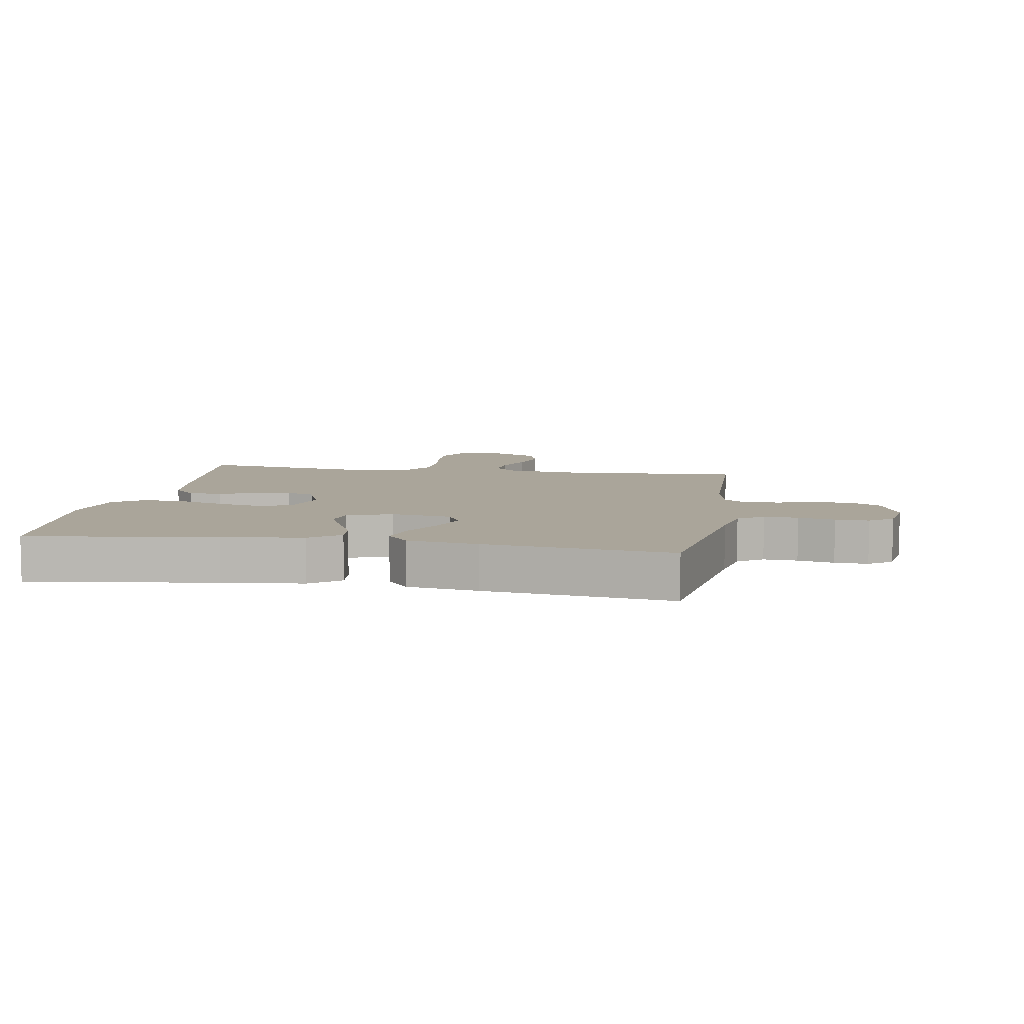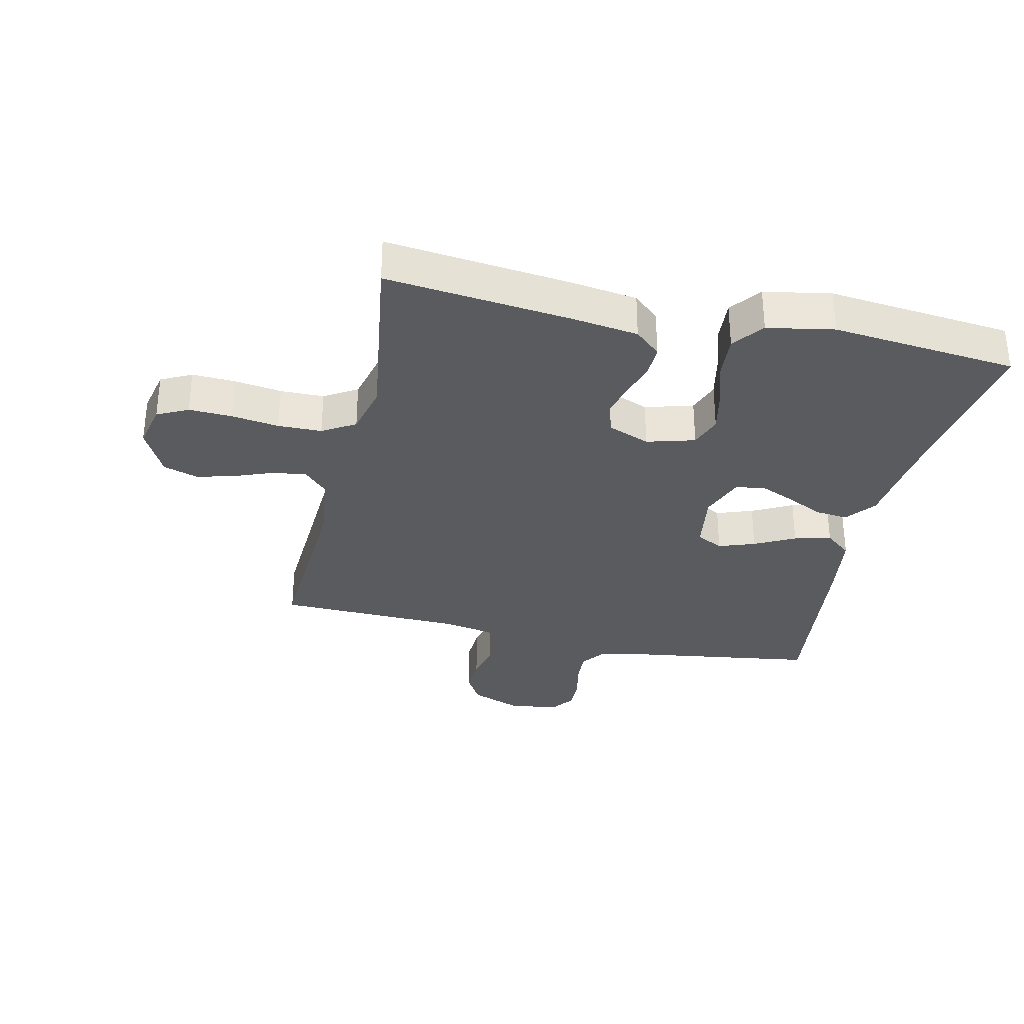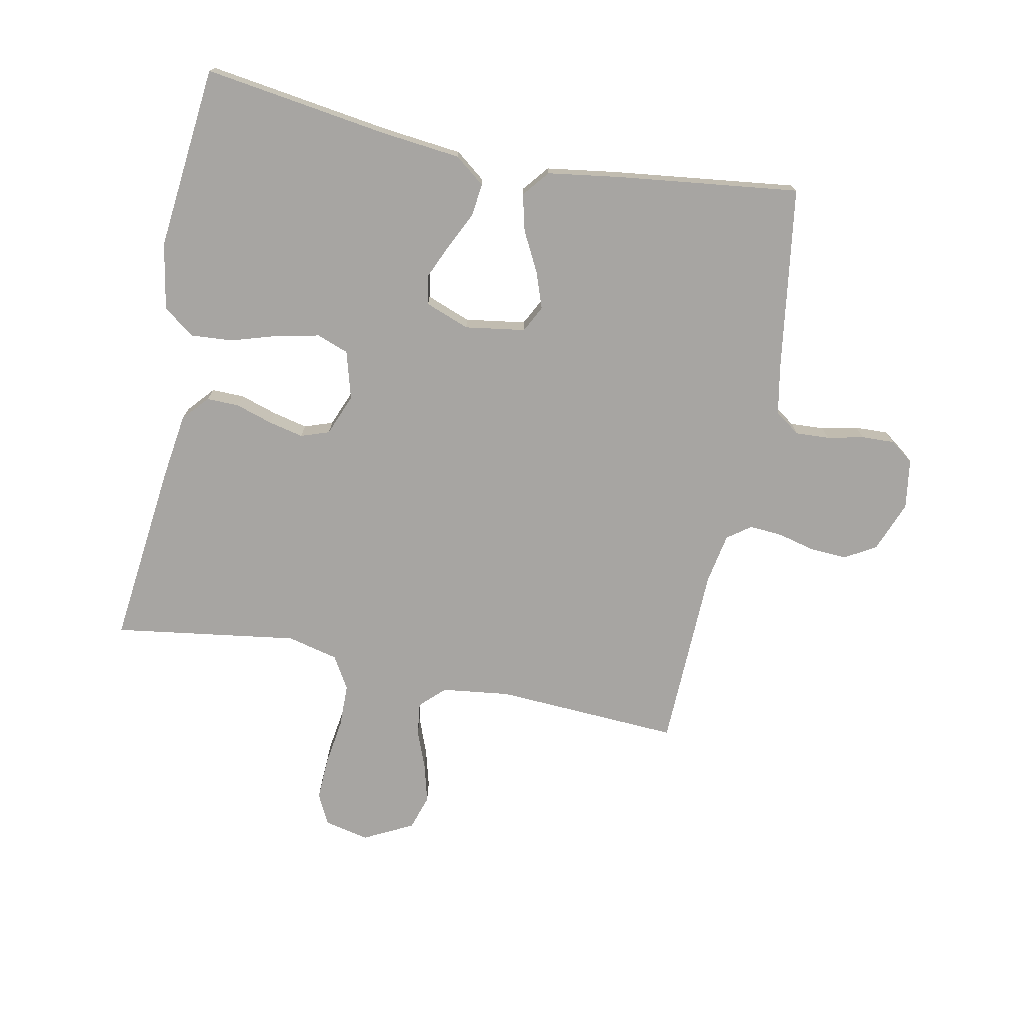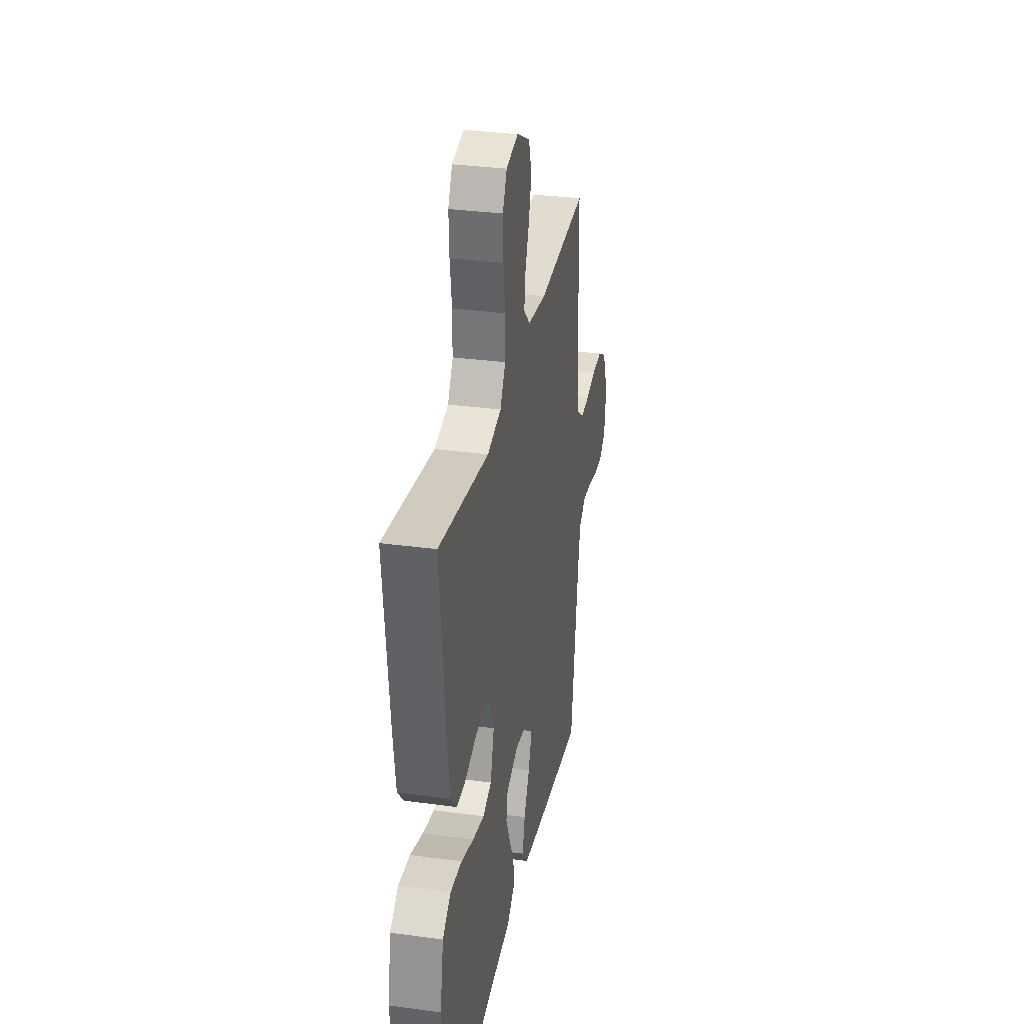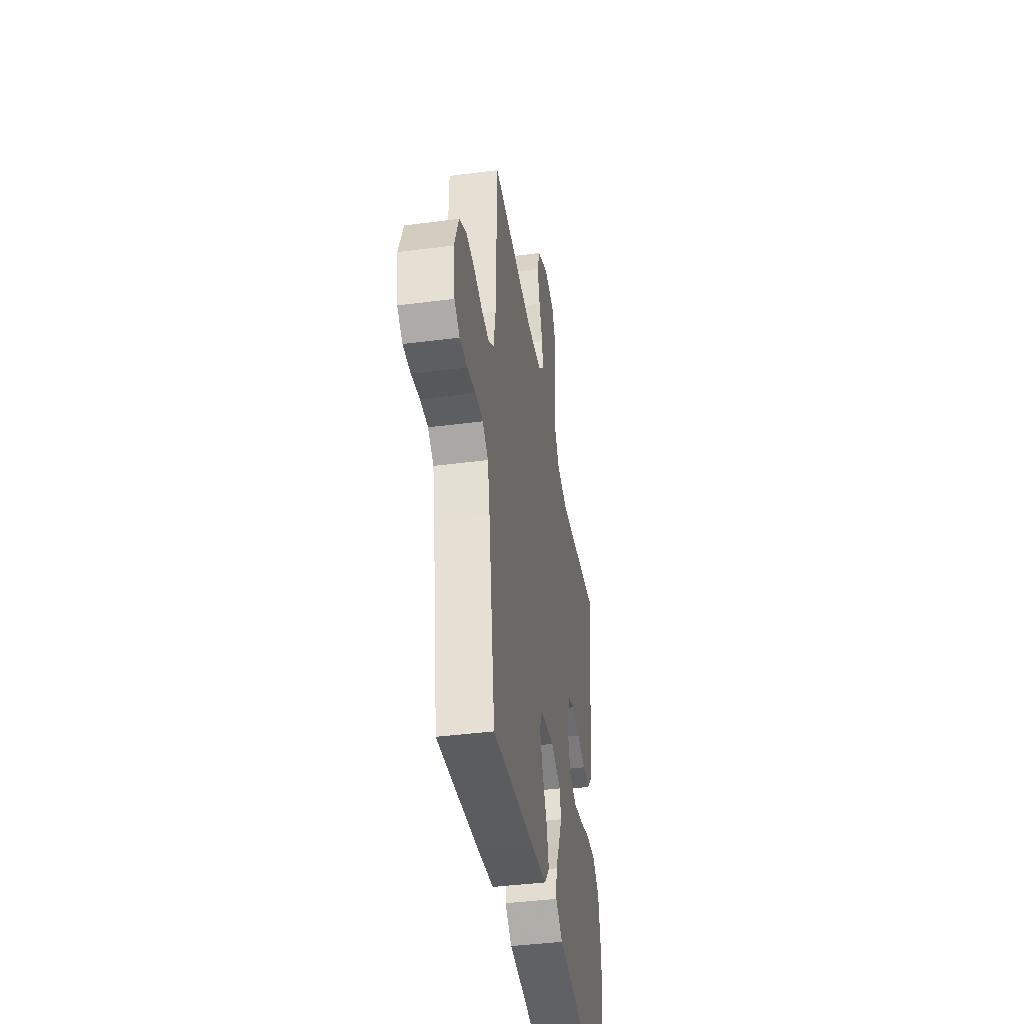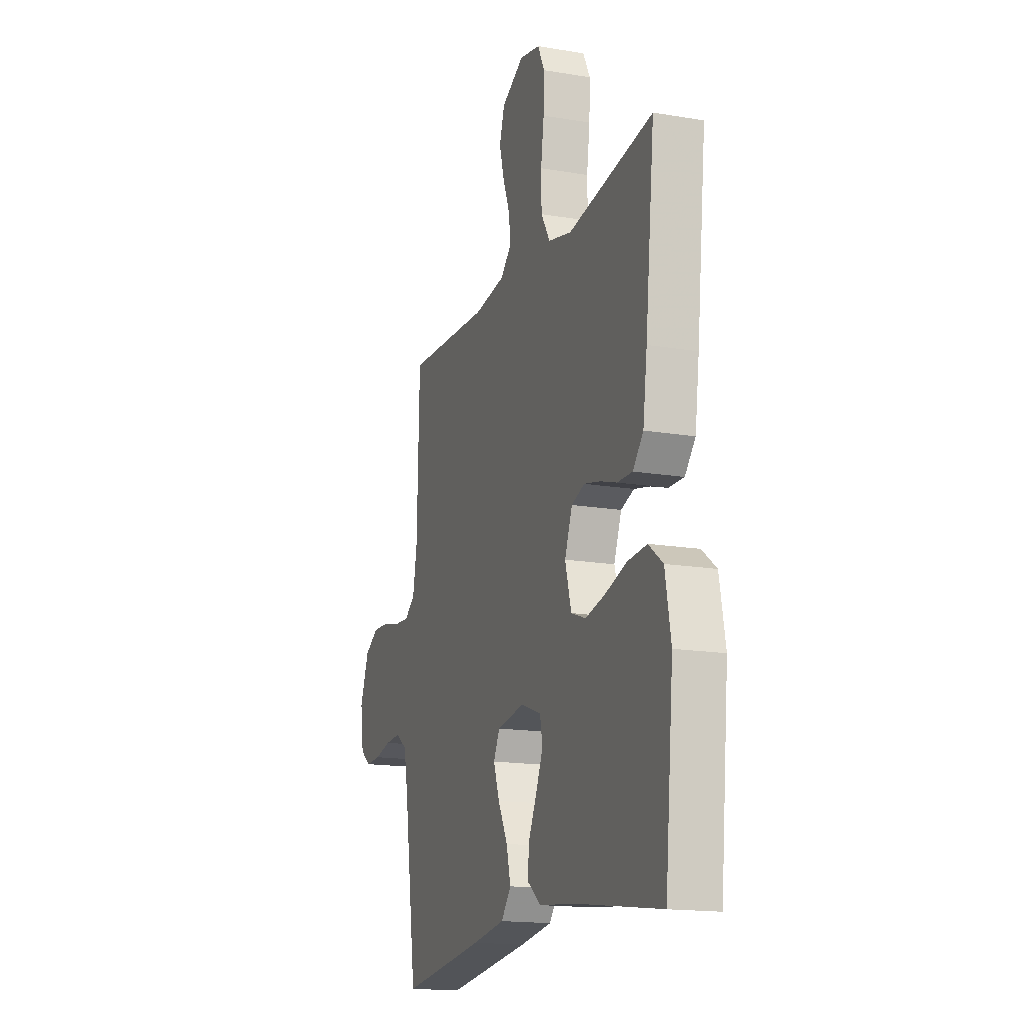
<metadata>
{"format":"obj","ext":"obj","renderer":"f3d","projection":"perspective","resolution":1024,"background":"white","views":[{"elev":7.6,"azim":-170.4,"up":"+Y"},{"elev":-32.2,"azim":77.3,"up":"+Y"},{"elev":-73.9,"azim":168.6,"up":"+Y"},{"elev":31.7,"azim":100.9,"up":"+Z"},{"elev":-41.2,"azim":-81.0,"up":"+Z"},{"elev":-16.3,"azim":70.9,"up":"+Z"}]}
</metadata>
<code>
v -0.5 0.07 -0.5
v -0.544 0.07 -0.2
v -0.559 0.07 -0.12
v -0.6 0.07 -0.091
v -0.655 0.07 -0.094
v -0.714 0.07 -0.107
v -0.768 0.07 -0.109
v -0.806 0.07 -0.081
v -0.818 0.07 0
v -0.786 0.07 0.083
v -0.736 0.07 0.112
v -0.676 0.07 0.109
v -0.615 0.07 0.094
v -0.561 0.07 0.09
v -0.523 0.07 0.118
v -0.508 0.07 0.2
v -0.5 0.07 0.5
v -0.2 0.07 0.484
v -0.089 0.07 0.498
v -0.05 0.07 0.536
v -0.057 0.07 0.59
v -0.081 0.07 0.652
v -0.098 0.07 0.715
v -0.08 0.07 0.772
v 0 0.07 0.813
v 0.073 0.07 0.797
v 0.098 0.07 0.747
v 0.095 0.07 0.677
v 0.084 0.07 0.6
v 0.085 0.07 0.529
v 0.117 0.07 0.476
v 0.2 0.07 0.456
v 0.5 0.07 0.5
v 0.467 0.07 0.2
v 0.452 0.07 0.093
v 0.415 0.07 0.051
v 0.362 0.07 0.052
v 0.302 0.07 0.071
v 0.245 0.07 0.084
v 0.199 0.07 0.068
v 0.172 0.07 0
v 0.194 0.07 -0.078
v 0.246 0.07 -0.097
v 0.316 0.07 -0.082
v 0.391 0.07 -0.059
v 0.46 0.07 -0.054
v 0.51 0.07 -0.092
v 0.53 0.07 -0.2
v 0.5 0.07 -0.5
v 0.2 0.07 -0.457
v 0.07 0.07 -0.443
v 0.021 0.07 -0.405
v 0.027 0.07 -0.352
v 0.056 0.07 -0.292
v 0.081 0.07 -0.235
v 0.072 0.07 -0.188
v 0 0.07 -0.161
v -0.098 0.07 -0.176
v -0.12 0.07 -0.219
v -0.099 0.07 -0.278
v -0.065 0.07 -0.343
v -0.05 0.07 -0.403
v -0.085 0.07 -0.446
v -0.2 0.07 -0.463
v -0.5 0 -0.5
v -0.544 0 -0.2
v -0.559 0 -0.12
v -0.6 0 -0.091
v -0.655 0 -0.094
v -0.714 0 -0.107
v -0.768 0 -0.109
v -0.806 0 -0.081
v -0.818 0 0
v -0.786 0 0.083
v -0.736 0 0.112
v -0.676 0 0.109
v -0.615 0 0.094
v -0.561 0 0.09
v -0.523 0 0.118
v -0.508 0 0.2
v -0.5 0 0.5
v -0.2 0 0.484
v -0.089 0 0.498
v -0.05 0 0.536
v -0.057 0 0.59
v -0.081 0 0.652
v -0.098 0 0.715
v -0.08 0 0.772
v 0 0 0.813
v 0.073 0 0.797
v 0.098 0 0.747
v 0.095 0 0.677
v 0.084 0 0.6
v 0.085 0 0.529
v 0.117 0 0.476
v 0.2 0 0.456
v 0.5 0 0.5
v 0.467 0 0.2
v 0.452 0 0.093
v 0.415 0 0.051
v 0.362 0 0.052
v 0.302 0 0.071
v 0.245 0 0.084
v 0.199 0 0.068
v 0.172 0 0
v 0.194 0 -0.078
v 0.246 0 -0.097
v 0.316 0 -0.082
v 0.391 0 -0.059
v 0.46 0 -0.054
v 0.51 0 -0.092
v 0.53 0 -0.2
v 0.5 0 -0.5
v 0.2 0 -0.457
v 0.07 0 -0.443
v 0.021 0 -0.405
v 0.027 0 -0.352
v 0.056 0 -0.292
v 0.081 0 -0.235
v 0.072 0 -0.188
v 0 0 -0.161
v -0.098 0 -0.176
v -0.12 0 -0.219
v -0.099 0 -0.278
v -0.065 0 -0.343
v -0.05 0 -0.403
v -0.085 0 -0.446
v -0.2 0 -0.463
f 64 1 2
f 63 64 2
f 62 63 2
f 61 62 2
f 60 61 2
f 59 60 2 3
f 58 59 3 4
f 57 58 4
f 52 53 54
f 51 52 54
f 50 51 54
f 50 54 55
f 49 50 55
f 48 49 55
f 47 48 55
f 46 47 55
f 45 46 55
f 44 45 55
f 43 44 55 56
f 36 37 38
f 35 36 38
f 34 35 38
f 33 34 38
f 32 33 38
f 31 32 38 39
f 30 31 39 40
f 27 28 29
f 26 27 29
f 25 26 29
f 24 25 29
f 23 24 29
f 22 23 29
f 21 22 29
f 20 21 29 30
f 30 40 41
f 20 30 41
f 19 20 41
f 16 17 18
f 19 41 42
f 18 19 42
f 16 18 42
f 15 16 42
f 11 12 13
f 10 11 13
f 9 10 13
f 8 9 13
f 7 8 13
f 6 7 13
f 5 6 13
f 4 5 13 14
f 43 56 57
f 42 43 57
f 15 42 57
f 14 15 57
f 4 14 57
f 66 65 128
f 66 128 127
f 66 127 126
f 66 126 125
f 66 125 124
f 67 66 124 123
f 68 67 123 122
f 68 122 121
f 118 117 116
f 118 116 115
f 118 115 114
f 119 118 114
f 119 114 113
f 119 113 112
f 119 112 111
f 119 111 110
f 119 110 109
f 119 109 108
f 120 119 108 107
f 102 101 100
f 102 100 99
f 102 99 98
f 102 98 97
f 102 97 96
f 103 102 96 95
f 104 103 95 94
f 93 92 91
f 93 91 90
f 93 90 89
f 93 89 88
f 93 88 87
f 93 87 86
f 93 86 85
f 94 93 85 84
f 105 104 94
f 105 94 84
f 105 84 83
f 82 81 80
f 106 105 83
f 106 83 82
f 106 82 80
f 106 80 79
f 77 76 75
f 77 75 74
f 77 74 73
f 77 73 72
f 77 72 71
f 77 71 70
f 77 70 69
f 78 77 69 68
f 121 120 107
f 121 107 106
f 121 106 79
f 121 79 78
f 121 78 68
f 1 65 66 2
f 2 66 67 3
f 3 67 68 4
f 4 68 69 5
f 5 69 70 6
f 6 70 71 7
f 7 71 72 8
f 8 72 73 9
f 9 73 74 10
f 10 74 75 11
f 11 75 76 12
f 12 76 77 13
f 13 77 78 14
f 14 78 79 15
f 15 79 80 16
f 16 80 81 17
f 17 81 82 18
f 18 82 83 19
f 19 83 84 20
f 20 84 85 21
f 21 85 86 22
f 22 86 87 23
f 23 87 88 24
f 24 88 89 25
f 25 89 90 26
f 26 90 91 27
f 27 91 92 28
f 28 92 93 29
f 29 93 94 30
f 30 94 95 31
f 31 95 96 32
f 32 96 97 33
f 33 97 98 34
f 34 98 99 35
f 35 99 100 36
f 36 100 101 37
f 37 101 102 38
f 38 102 103 39
f 39 103 104 40
f 40 104 105 41
f 41 105 106 42
f 42 106 107 43
f 43 107 108 44
f 44 108 109 45
f 45 109 110 46
f 46 110 111 47
f 47 111 112 48
f 48 112 113 49
f 49 113 114 50
f 50 114 115 51
f 51 115 116 52
f 52 116 117 53
f 53 117 118 54
f 54 118 119 55
f 55 119 120 56
f 56 120 121 57
f 57 121 122 58
f 58 122 123 59
f 59 123 124 60
f 60 124 125 61
f 61 125 126 62
f 62 126 127 63
f 63 127 128 64
f 64 128 65 1

</code>
